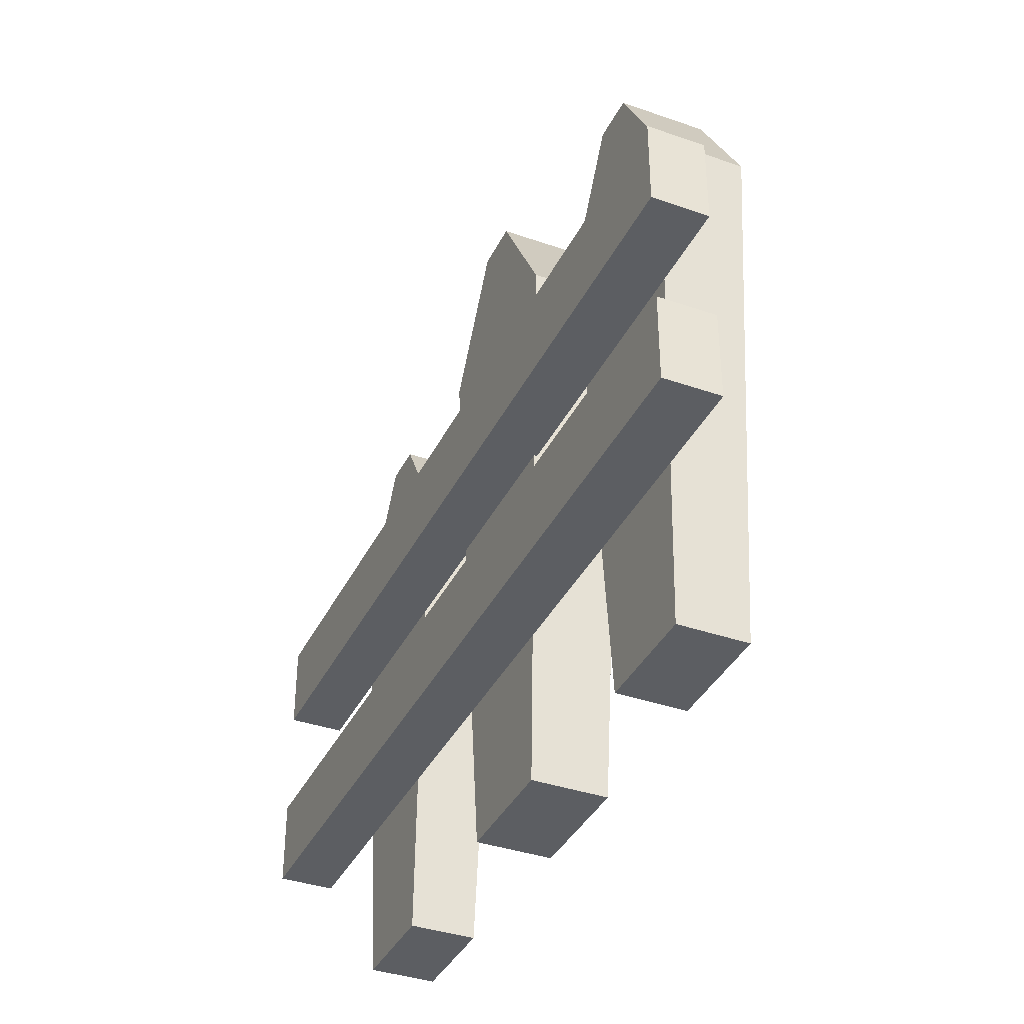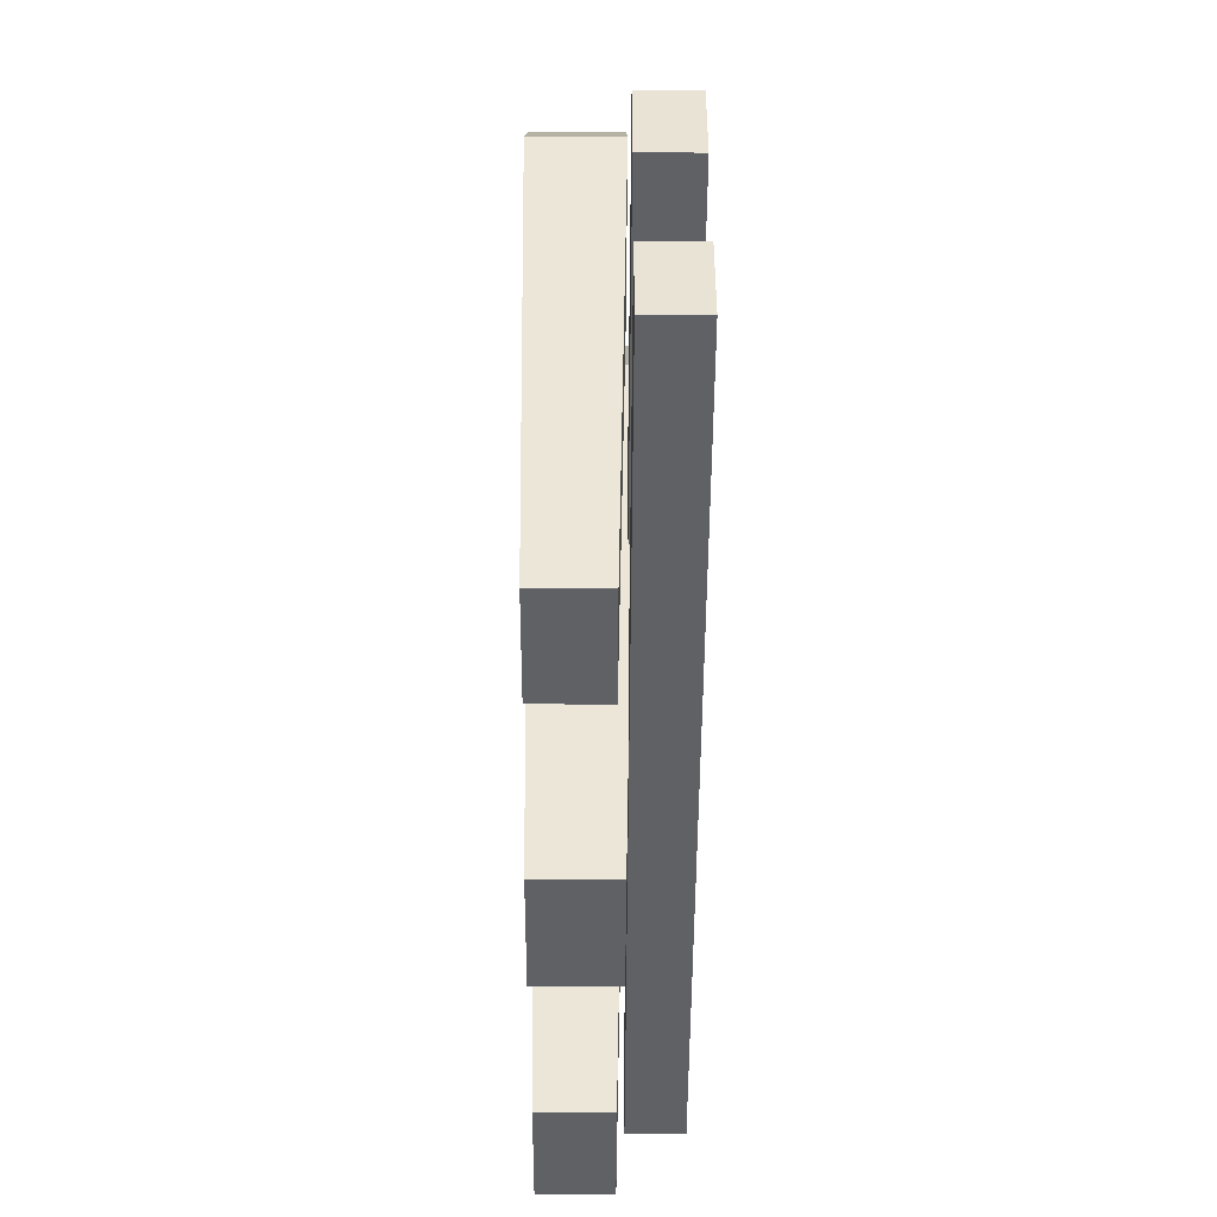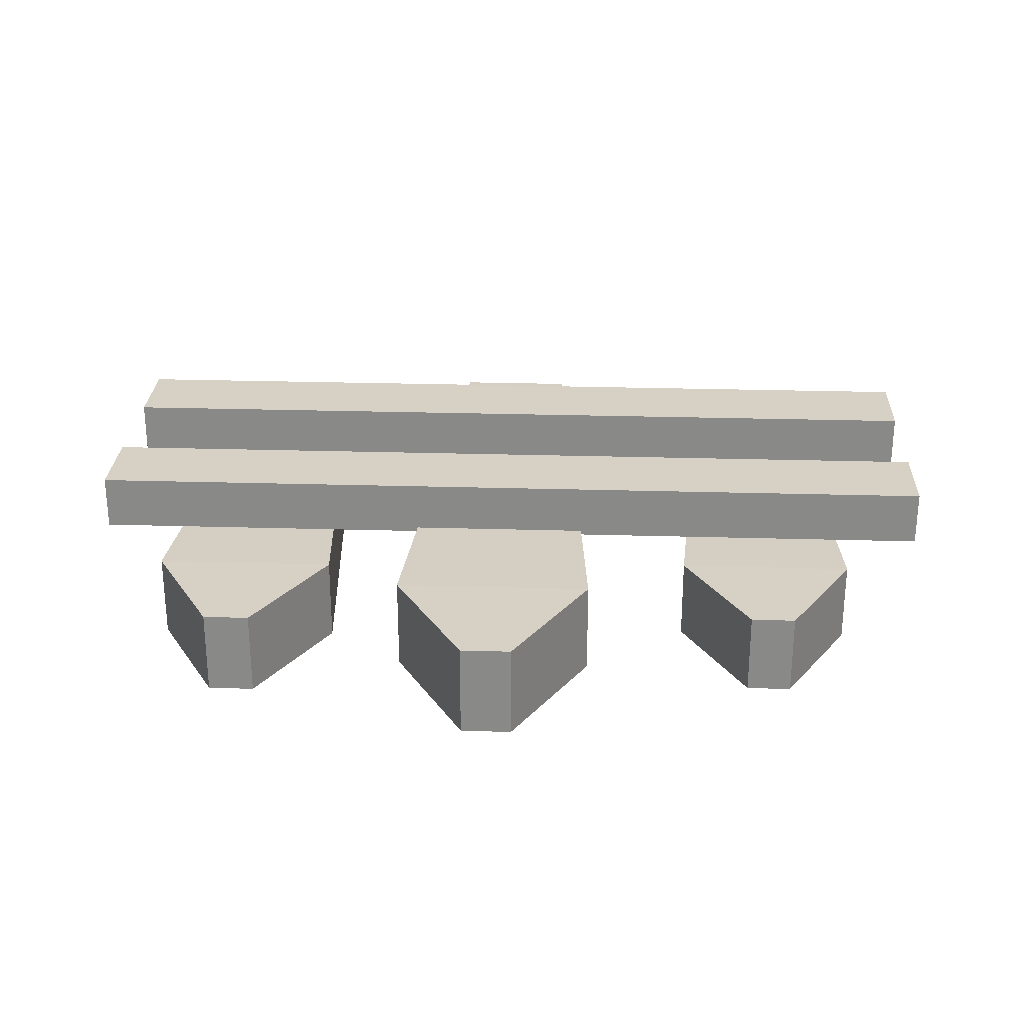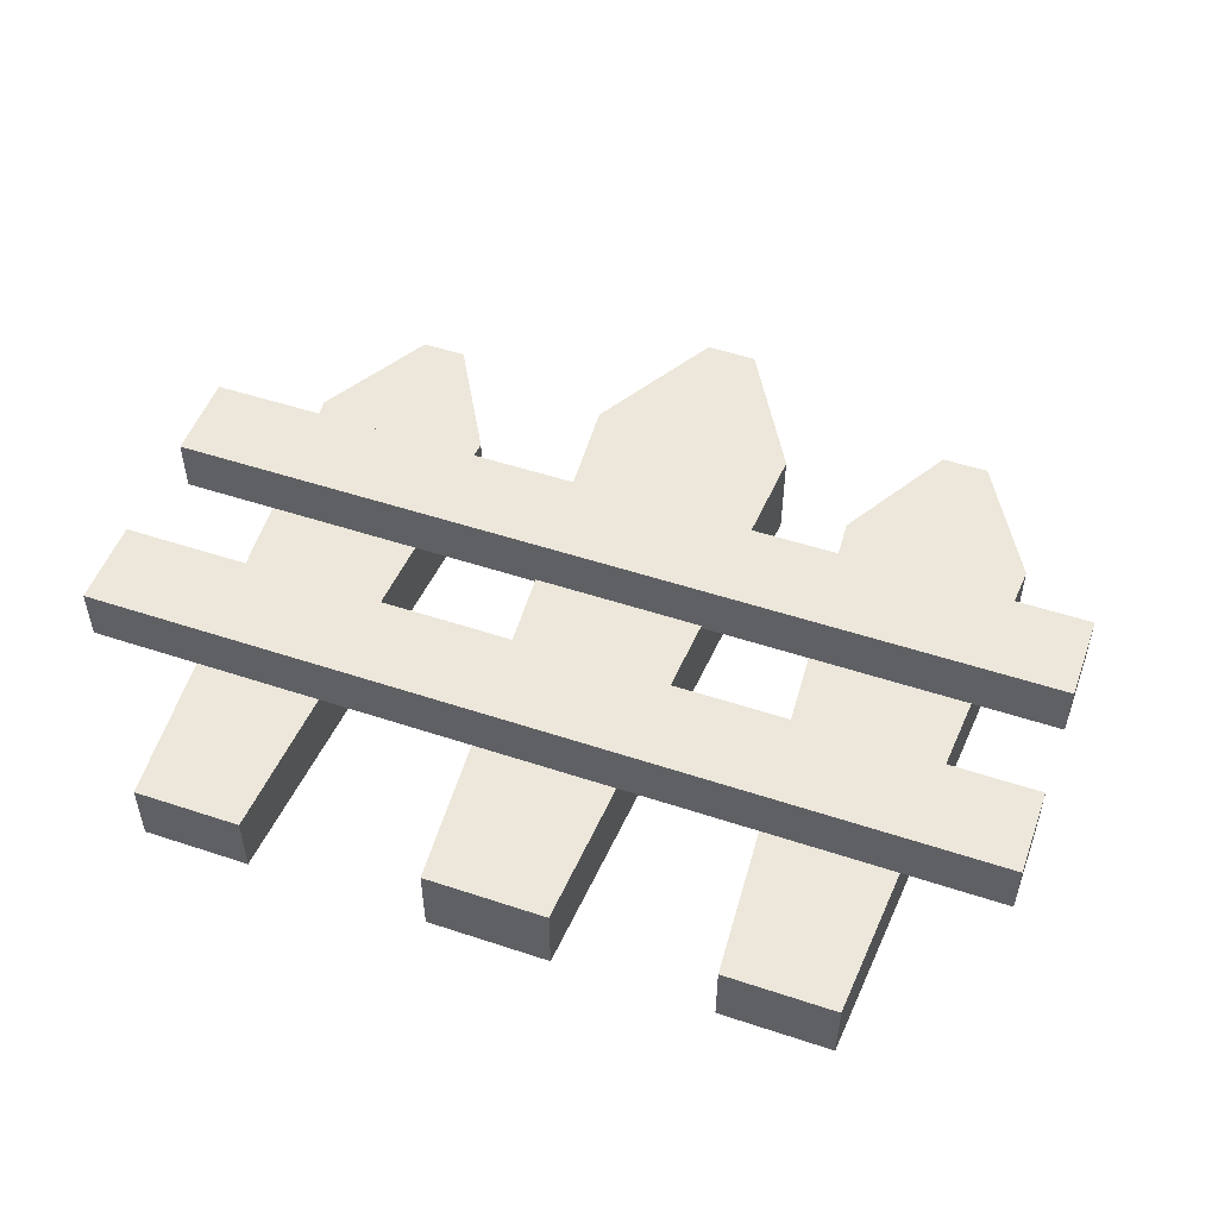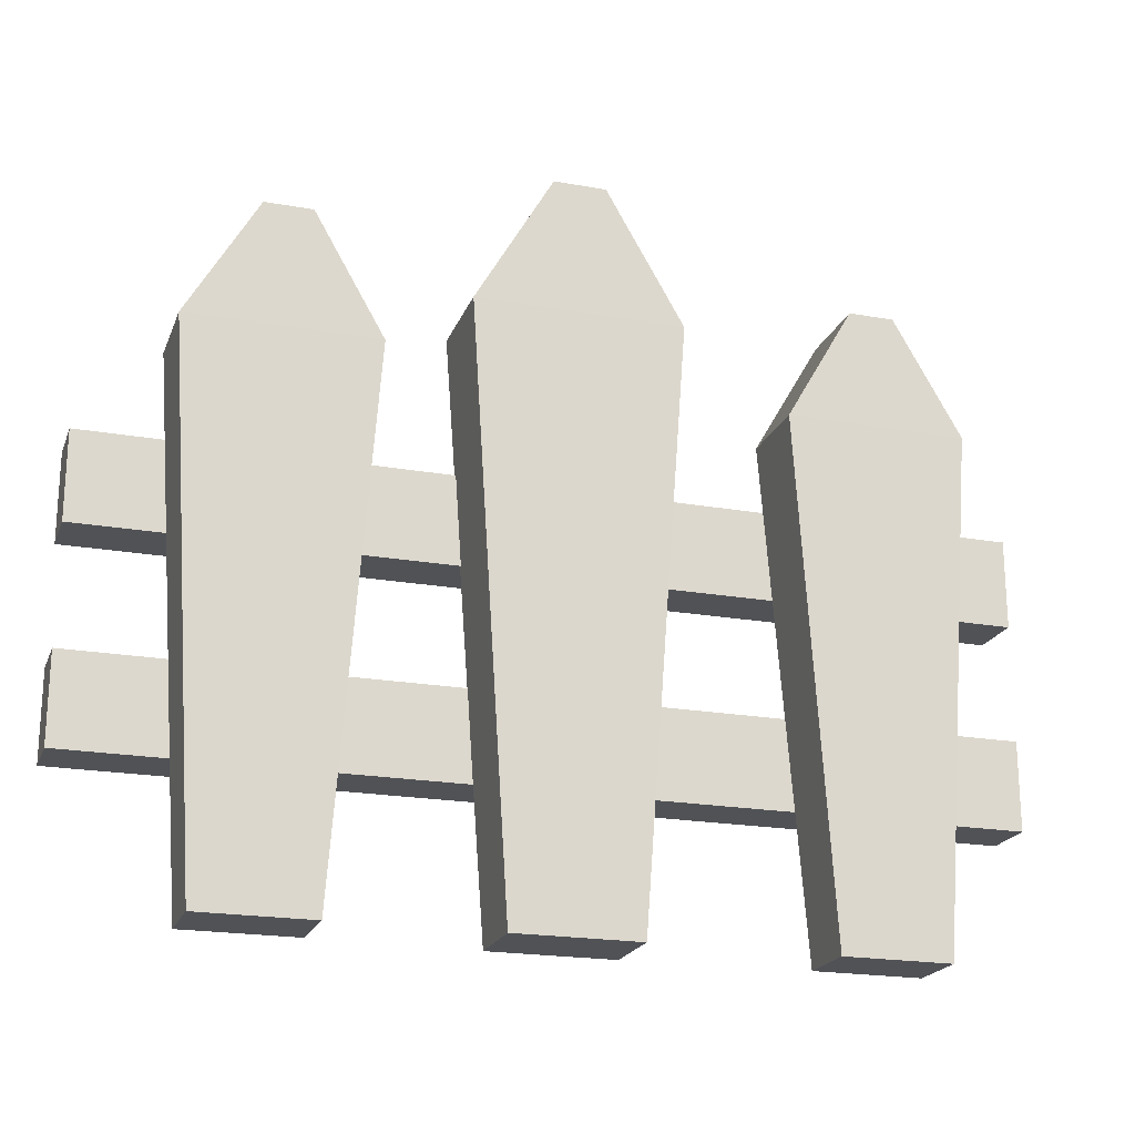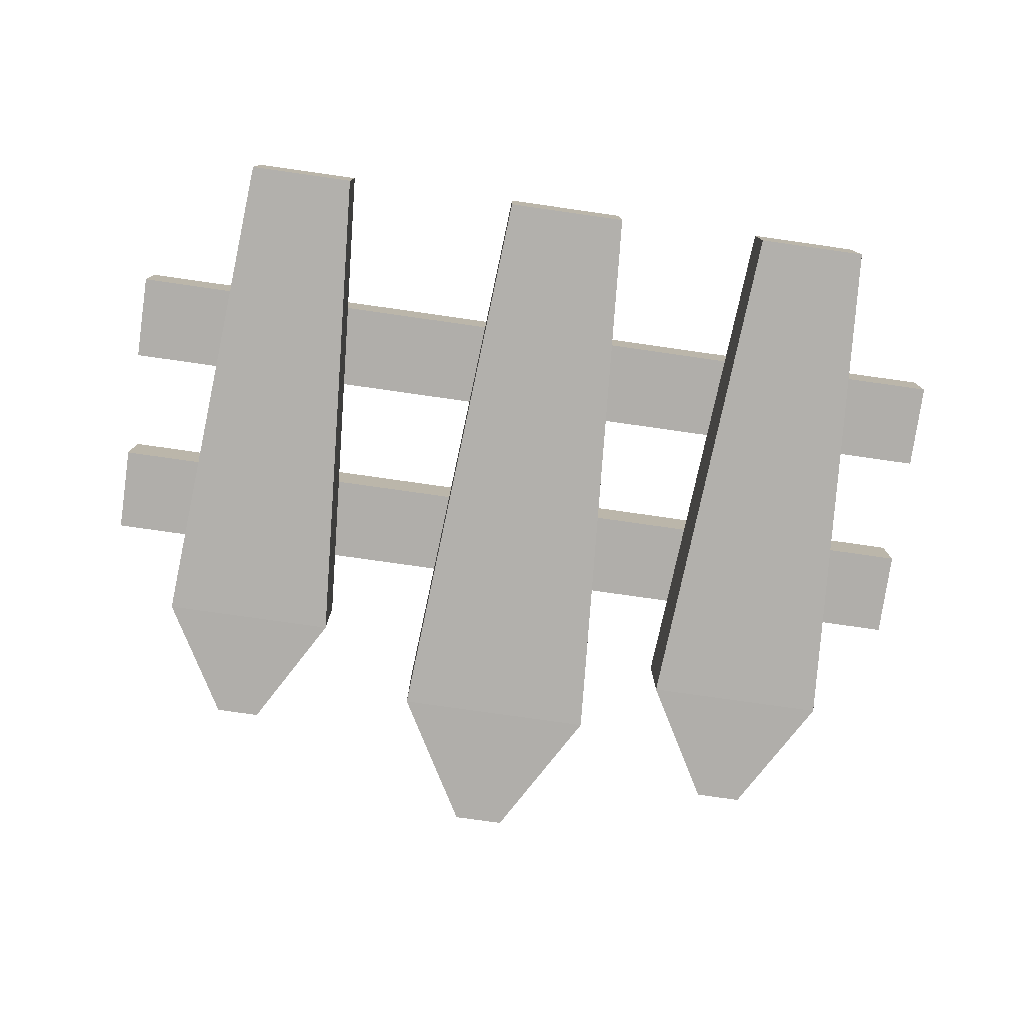
<metadata>
{"format":"obj","ext":"obj","renderer":"f3d","projection":"perspective","resolution":1024,"background":"white","views":[{"elev":-37.7,"azim":66.0,"up":"+Y"},{"elev":-48.1,"azim":-90.2,"up":"+Y"},{"elev":26.7,"azim":-177.4,"up":"+Z"},{"elev":51.3,"azim":19.8,"up":"+Z"},{"elev":-20.9,"azim":162.4,"up":"+Y"},{"elev":-77.7,"azim":-8.1,"up":"+Z"}]}
</metadata>
<code>
g default
v 21.17 4e-06 7.511
v 40.49 4e-06 7.511
v 14.8 91.38 9.062
v 46.86 91.38 9.062
v 14.8 91.38 -5.954
v 46.86 91.38 -5.954
v 21.17 4e-06 -4.403
v 40.49 4e-06 -4.403
v 26.78 112.3 9.062
v 34.87 112.3 9.062
v 34.87 112.3 -5.954
v 26.78 112.3 -5.954
v -0.00943 63.6 19.57
v 164.1 63.6 19.57
v -0.00943 79.58 19.57
v 164.1 79.58 19.57
v 0 79.58 9.416
v 164.2 79.58 9.416
v 0 63.6 9.416
v 164.2 63.6 9.416
v -0.00943 26.71 19.57
v 164.1 26.71 19.57
v -0.00943 42.69 19.57
v 164.1 42.69 19.57
v 0 42.69 9.416
v 164.2 42.69 9.416
v 0 26.71 9.416
v 164.2 26.71 9.416
v 72.92 4e-06 8.884
v 95.05 4e-06 8.884
v 65.62 104.7 10.66
v 102.4 104.7 10.66
v 65.62 104.7 -6.544
v 102.4 104.7 -6.544
v 72.92 4e-06 -4.767
v 95.05 4e-06 -4.767
v 79.36 128.6 10.66
v 88.62 128.6 10.66
v 88.62 128.6 -6.544
v 79.36 128.6 -6.544
v 123.4 4e-06 7.875
v 143.5 4e-06 7.875
v 116.8 94.9 9.485
v 150.1 94.9 9.485
v 116.8 94.9 -6.11
v 150.1 94.9 -6.11
v 123.4 4e-06 -4.499
v 143.5 4e-06 -4.499
v 129.3 116.6 9.485
v 137.7 116.6 9.485
v 137.7 116.6 -6.11
v 129.3 116.6 -6.11
g fence1
f 1 2 4 3
f 9 10 11 12
f 5 6 8 7
f 7 8 2 1
f 2 8 6 4
f 7 1 3 5
f 3 4 10 9
f 4 6 11 10
f 6 5 12 11
f 5 3 9 12
f 13 14 16 15
f 15 16 18 17
f 17 18 20 19
f 19 20 14 13
f 14 20 18 16
f 19 13 15 17
f 21 22 24 23
f 23 24 26 25
f 25 26 28 27
f 27 28 22 21
f 22 28 26 24
f 27 21 23 25
f 29 30 32 31
f 37 38 39 40
f 33 34 36 35
f 35 36 30 29
f 30 36 34 32
f 35 29 31 33
f 31 32 38 37
f 32 34 39 38
f 34 33 40 39
f 33 31 37 40
f 41 42 44 43
f 49 50 51 52
f 45 46 48 47
f 47 48 42 41
f 42 48 46 44
f 47 41 43 45
f 43 44 50 49
f 44 46 51 50
f 46 45 52 51
f 45 43 49 52

</code>
